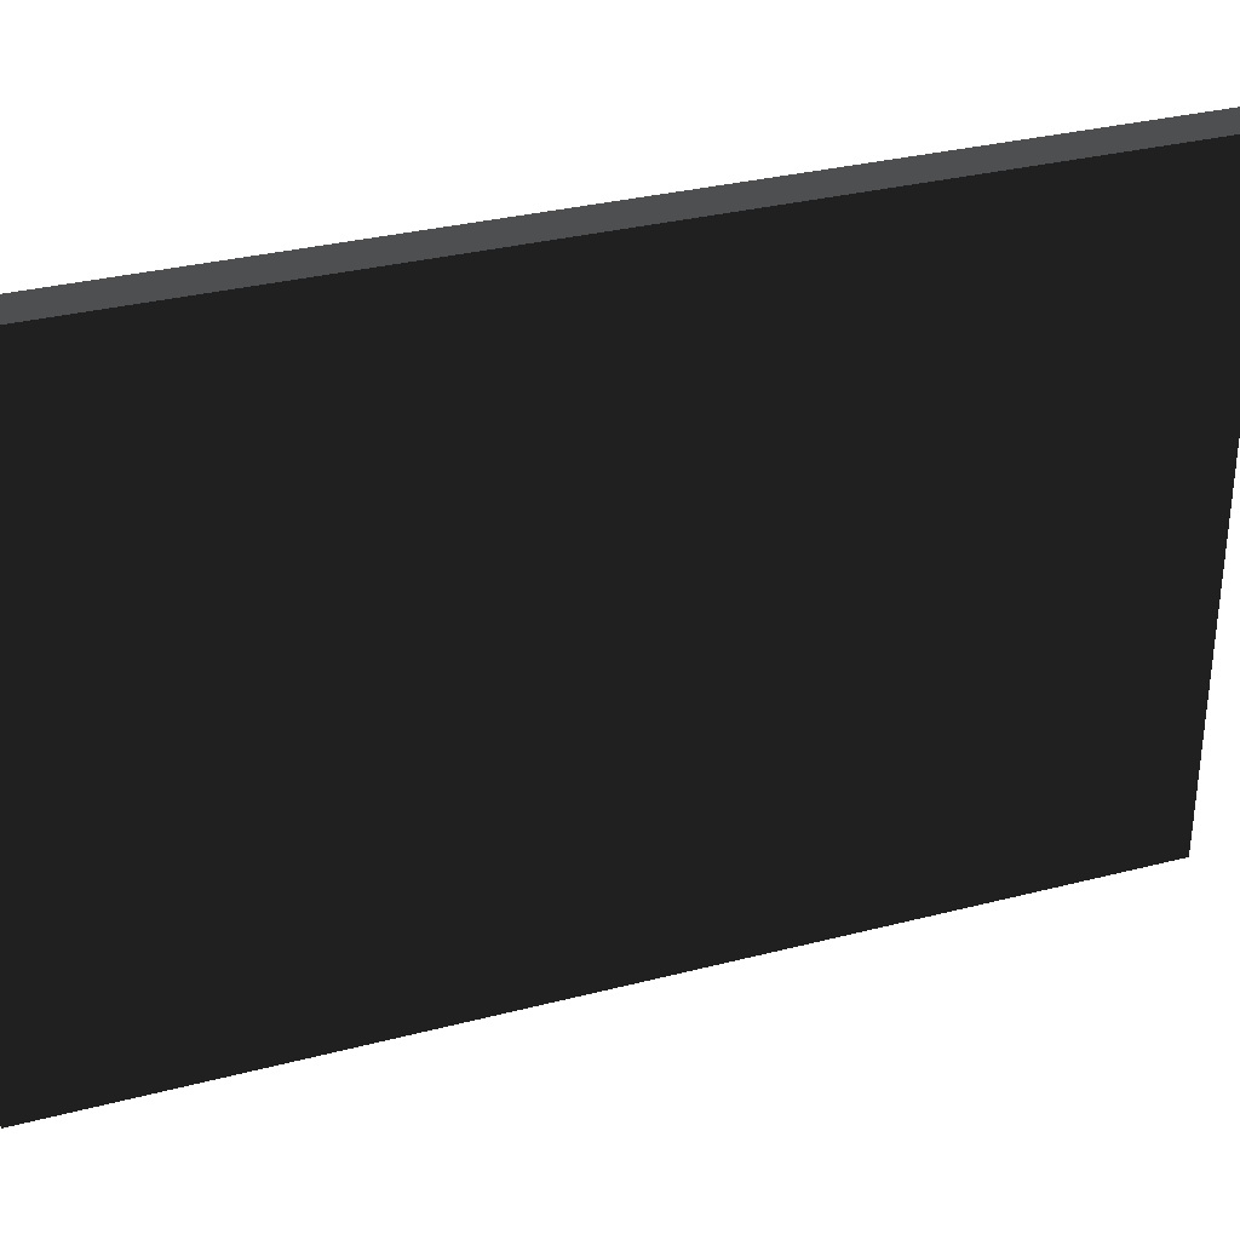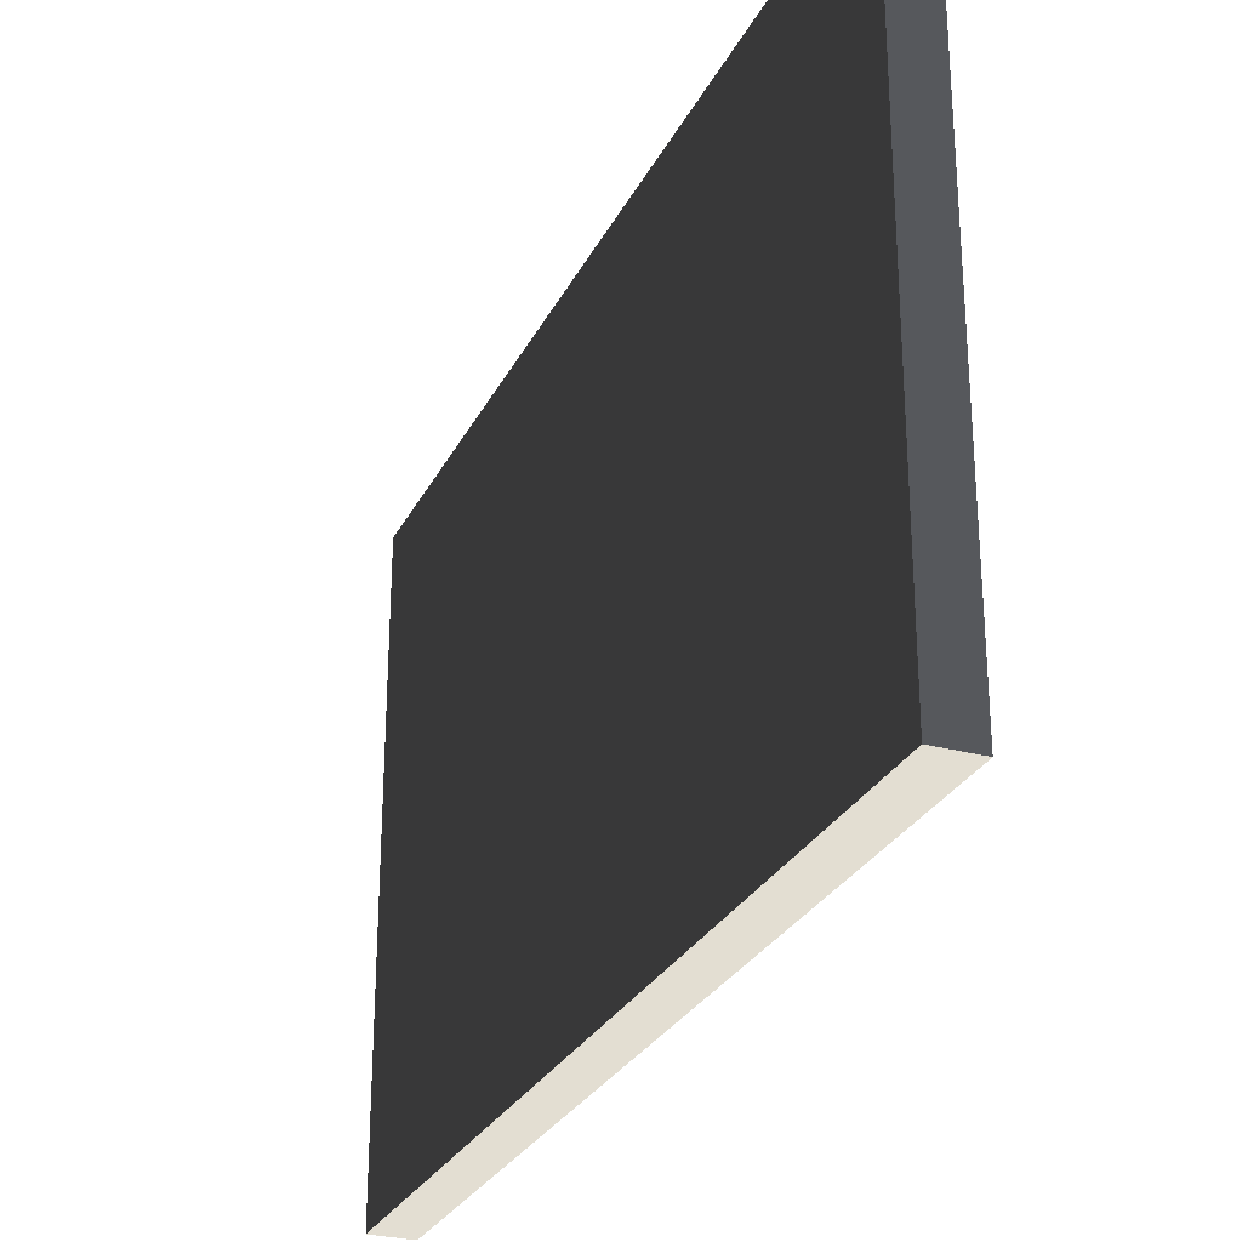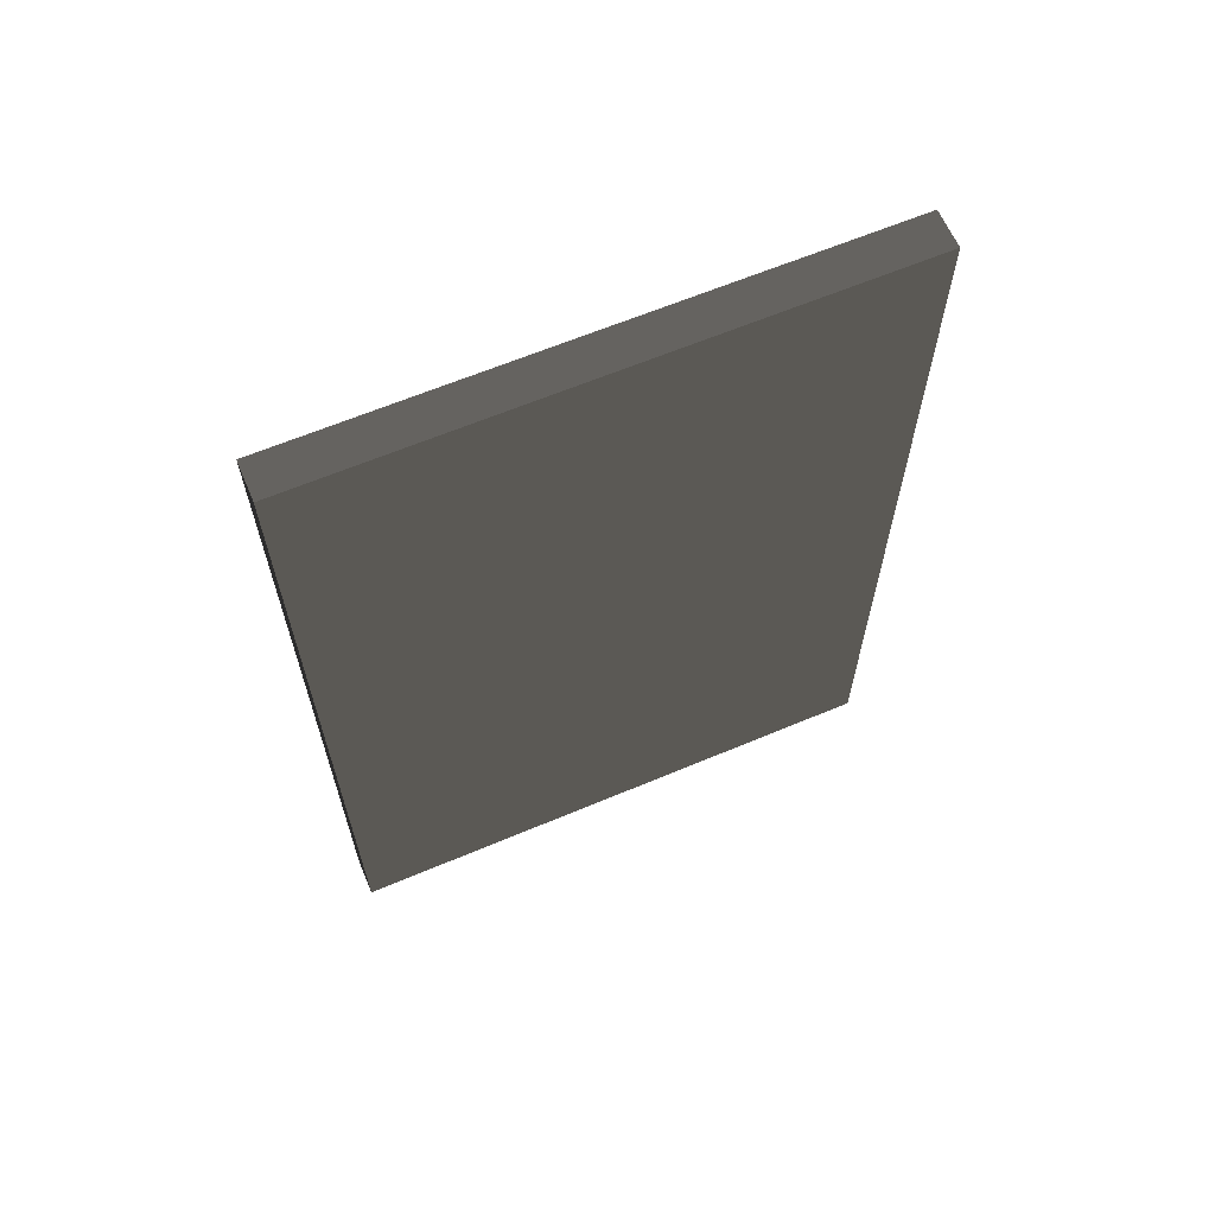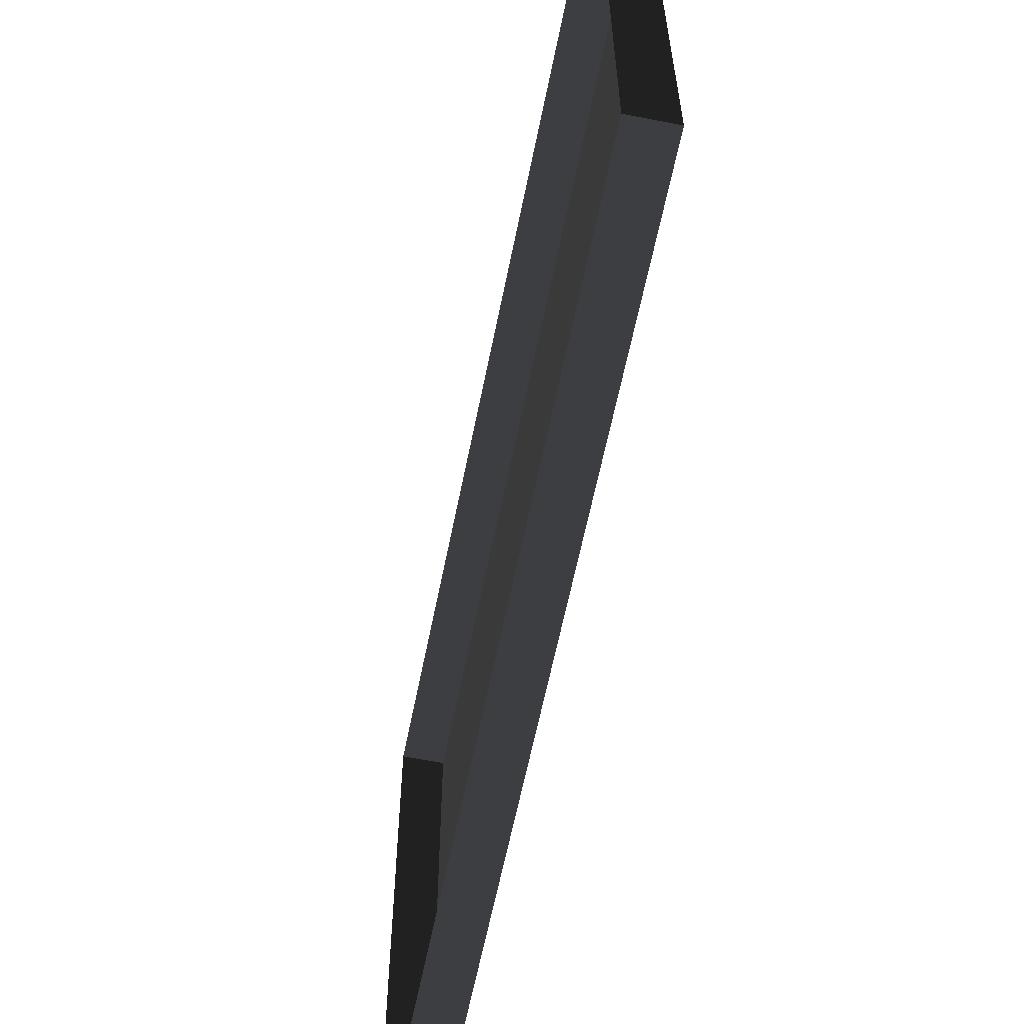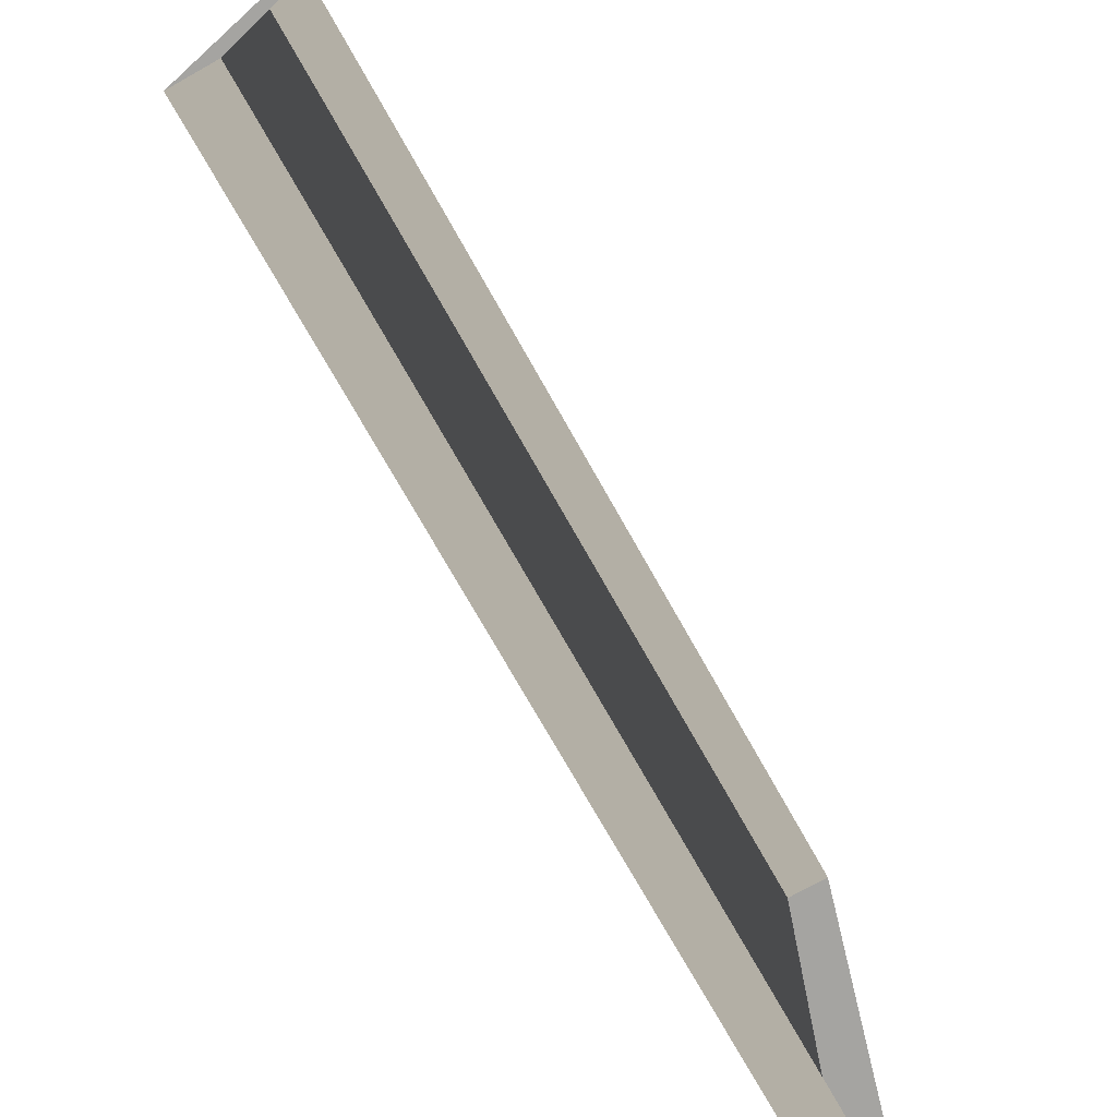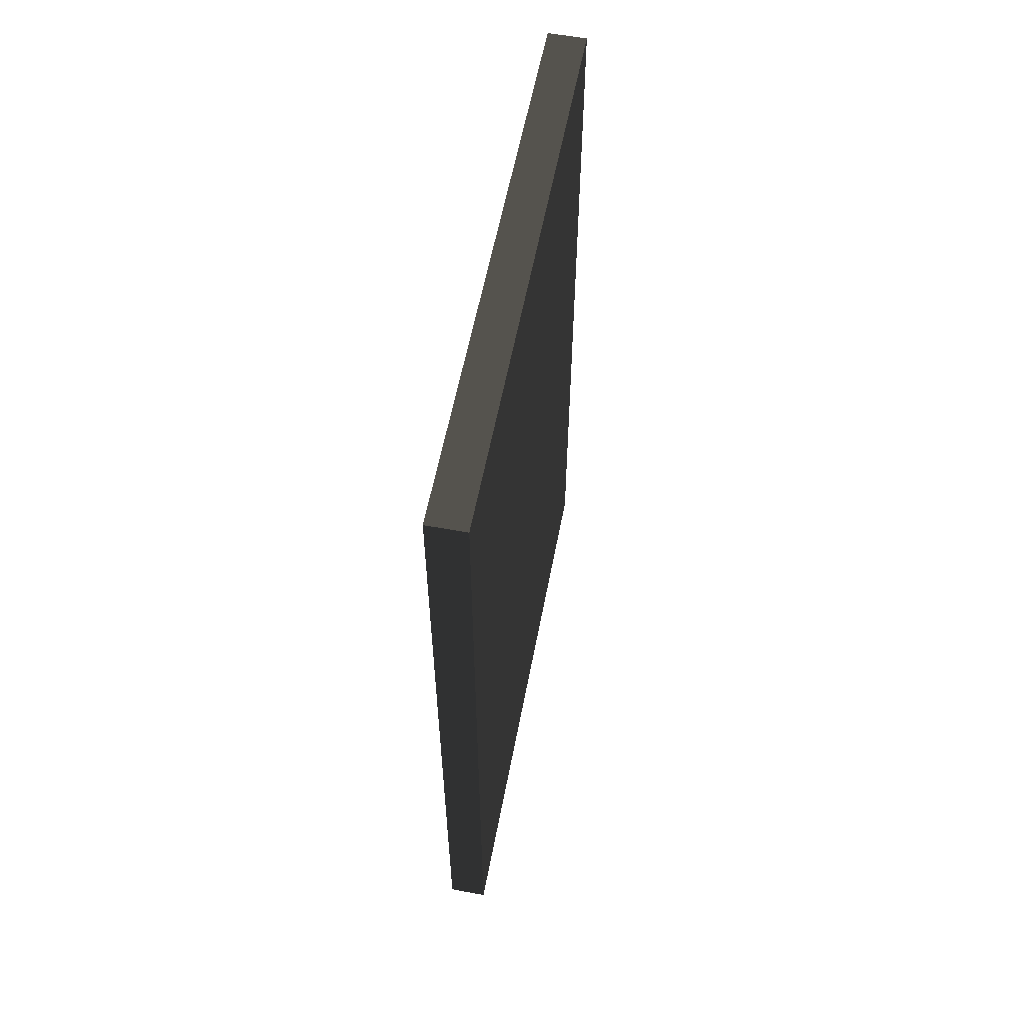
<metadata>
{"format":"obj","ext":"obj","renderer":"f3d","projection":"perspective","resolution":1024,"background":"white","views":[{"elev":32.1,"azim":70.1,"up":"+Y"},{"elev":-28.0,"azim":157.8,"up":"+Y"},{"elev":63.8,"azim":67.0,"up":"+Z"},{"elev":-61.4,"azim":-11.3,"up":"+Y"},{"elev":-73.3,"azim":-150.7,"up":"+Y"},{"elev":58.7,"azim":10.9,"up":"+Z"}]}
</metadata>
<code>
v -0.9378 5.081 -0.2908
v -0.9378 5.081 -2.561
v -0.9378 3.59 -2.561
v -0.9378 3.59 -0.2908
v -0.9378 5.081 -0.2908
v -0.9378 3.59 -0.2908
v -1.039 3.59 -0.2908
v -1.039 5.081 -0.2908
v -0.9378 3.59 -0.2908
v -0.9378 3.59 -2.561
v -1.039 3.59 -2.561
v -1.039 3.59 -0.2908
v -0.9378 5.081 -2.561
v -0.9378 5.081 -0.2908
v -1.039 5.081 -0.2908
v -1.039 5.081 -2.561
v -0.9378 3.59 -2.561
v -0.9378 5.081 -2.561
v -1.039 5.081 -2.561
v -1.039 3.59 -2.561
g Building_small_t1.045_35670_176
f 1 3 2
f 1 4 3
f 5 7 6
f 5 8 7
f 9 11 10
f 9 12 11
f 13 15 14
f 13 16 15
f 17 19 18
f 17 20 19

</code>
